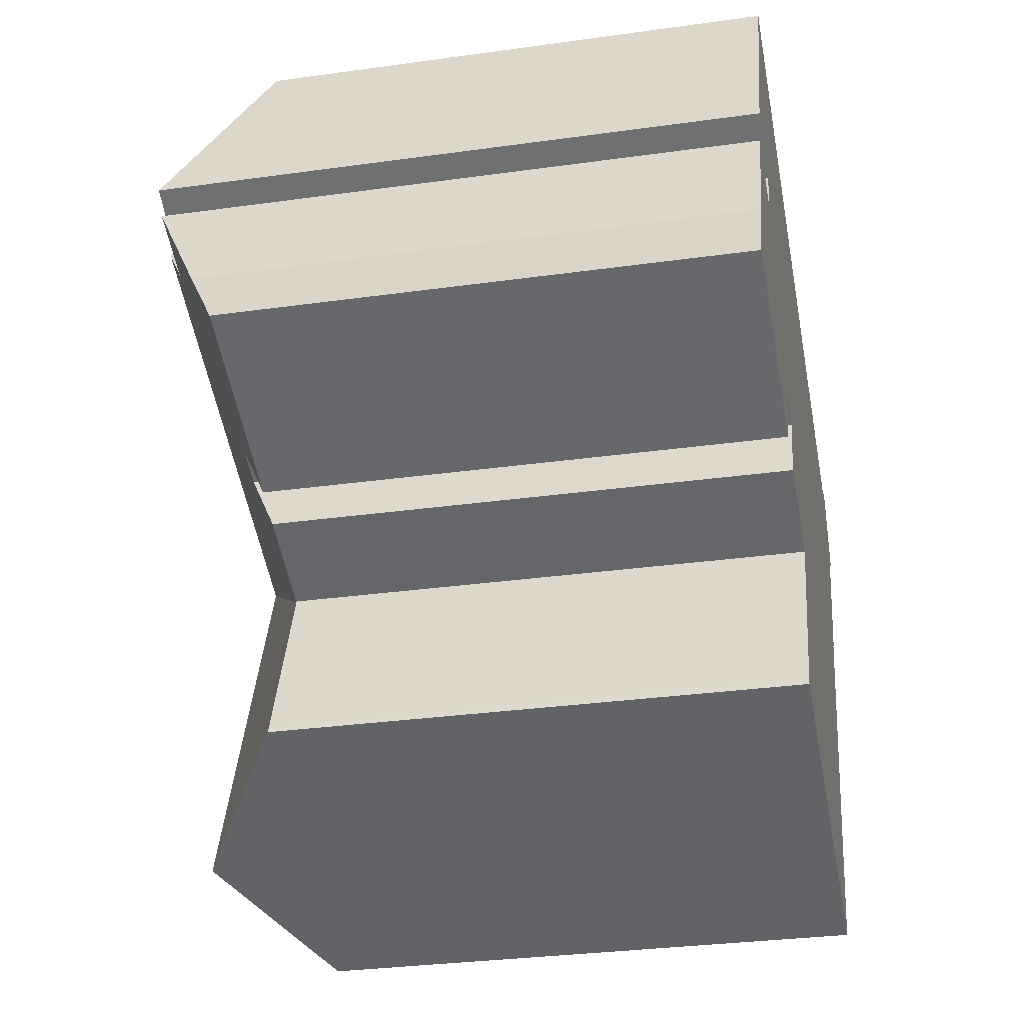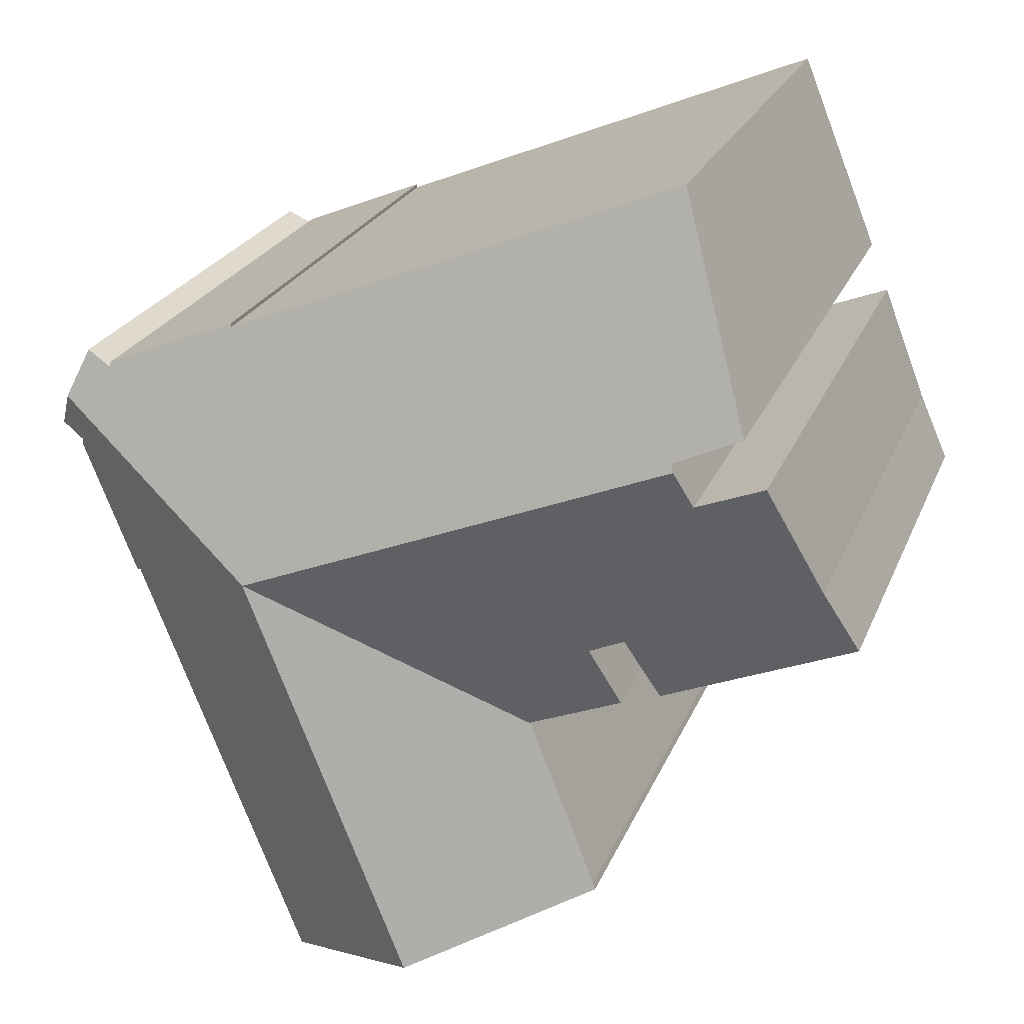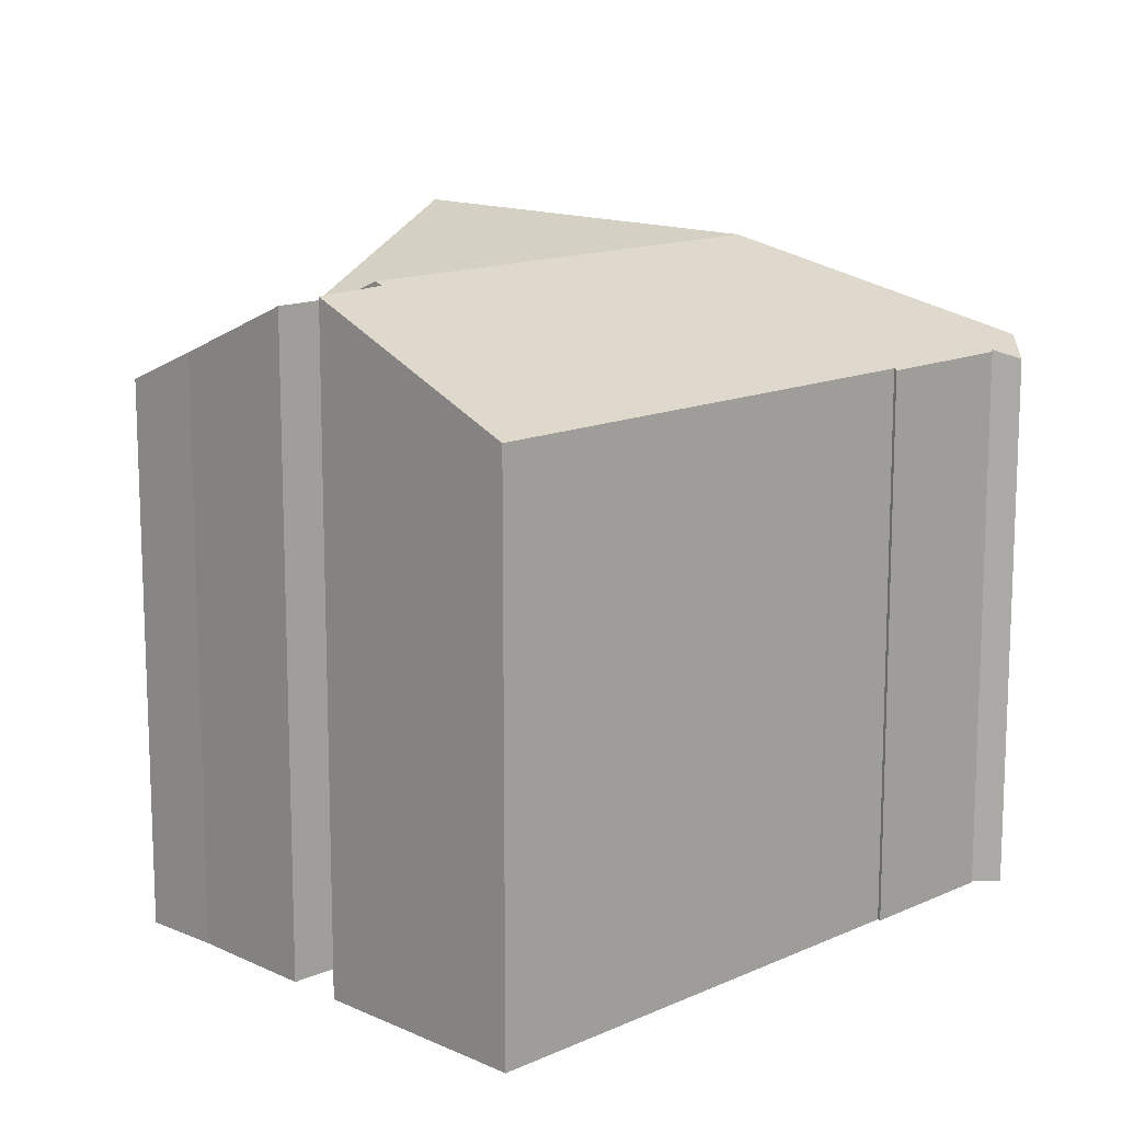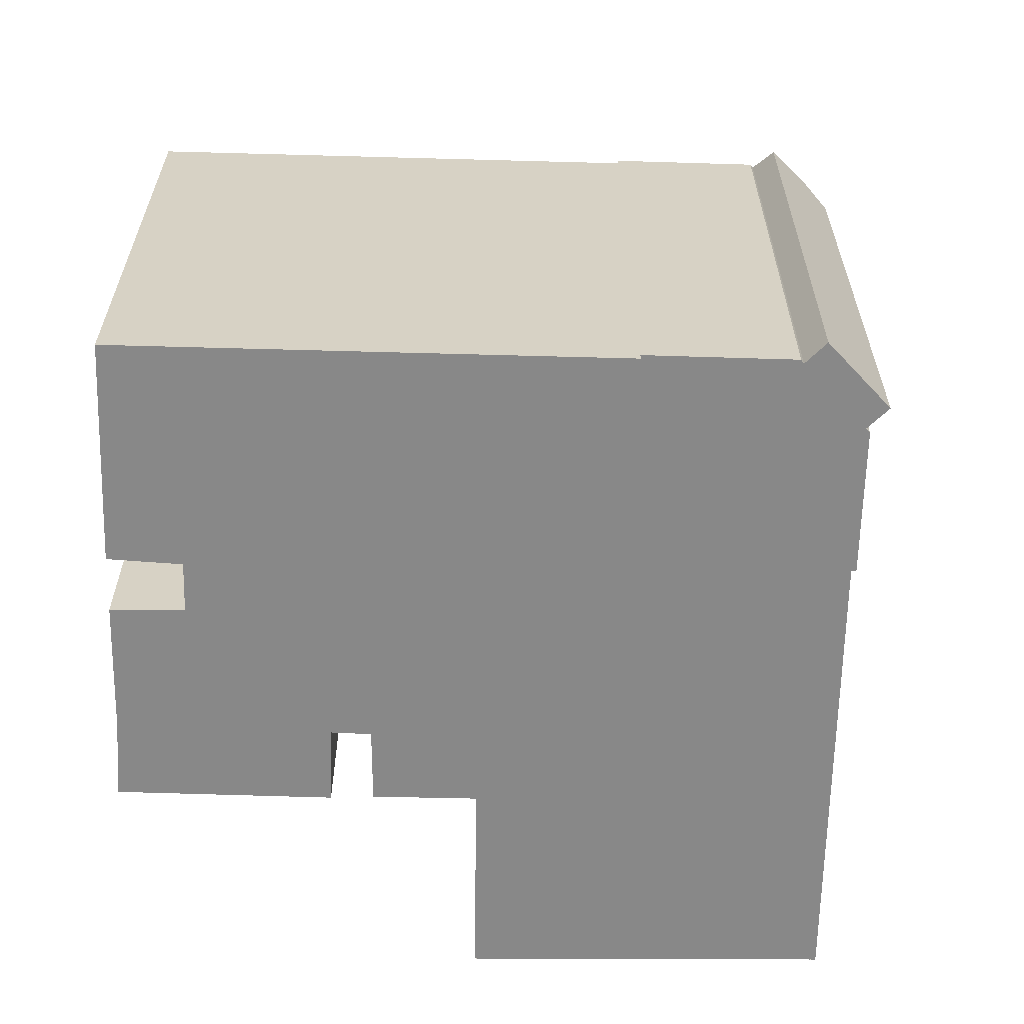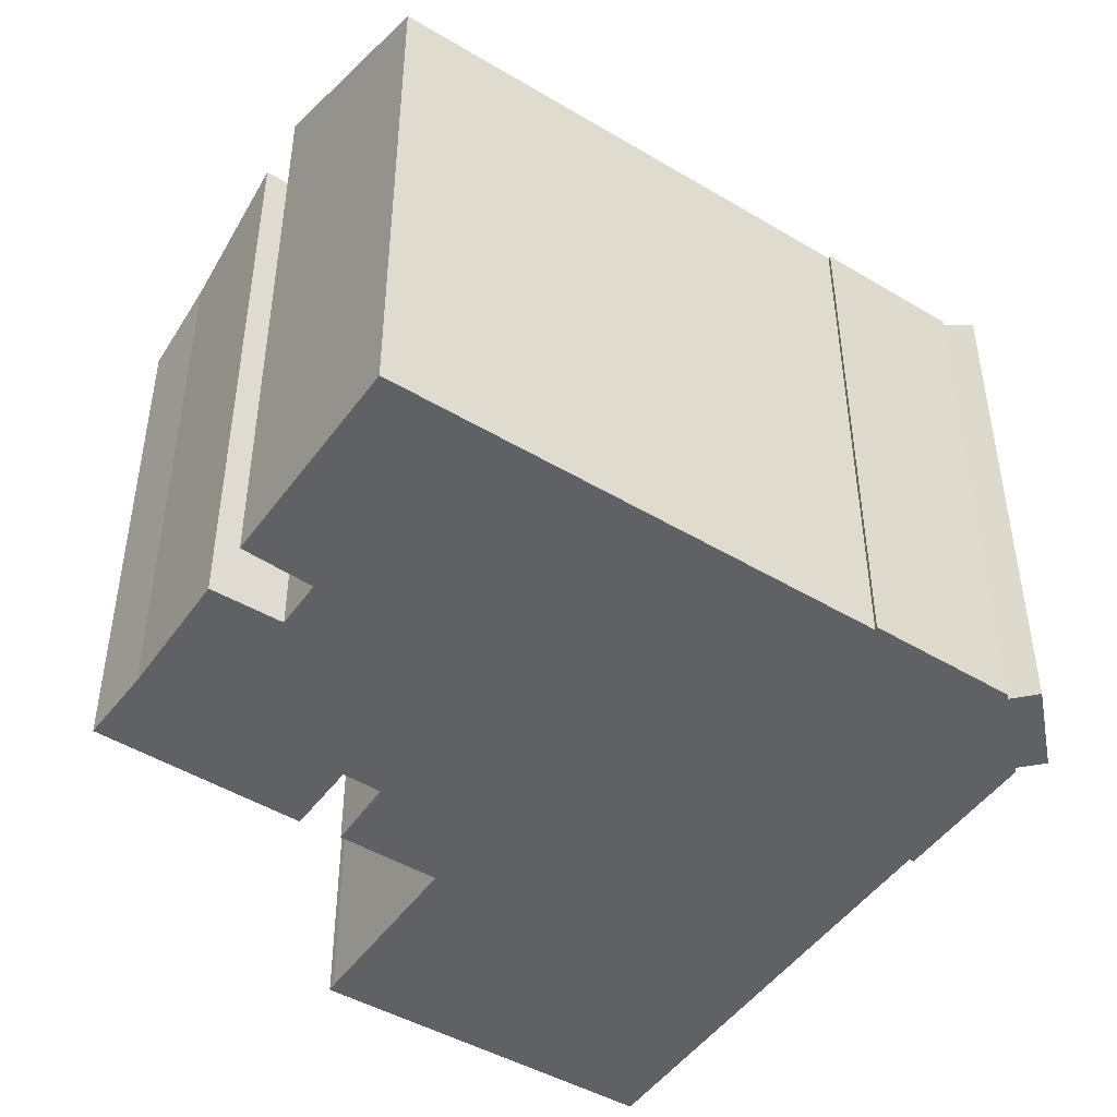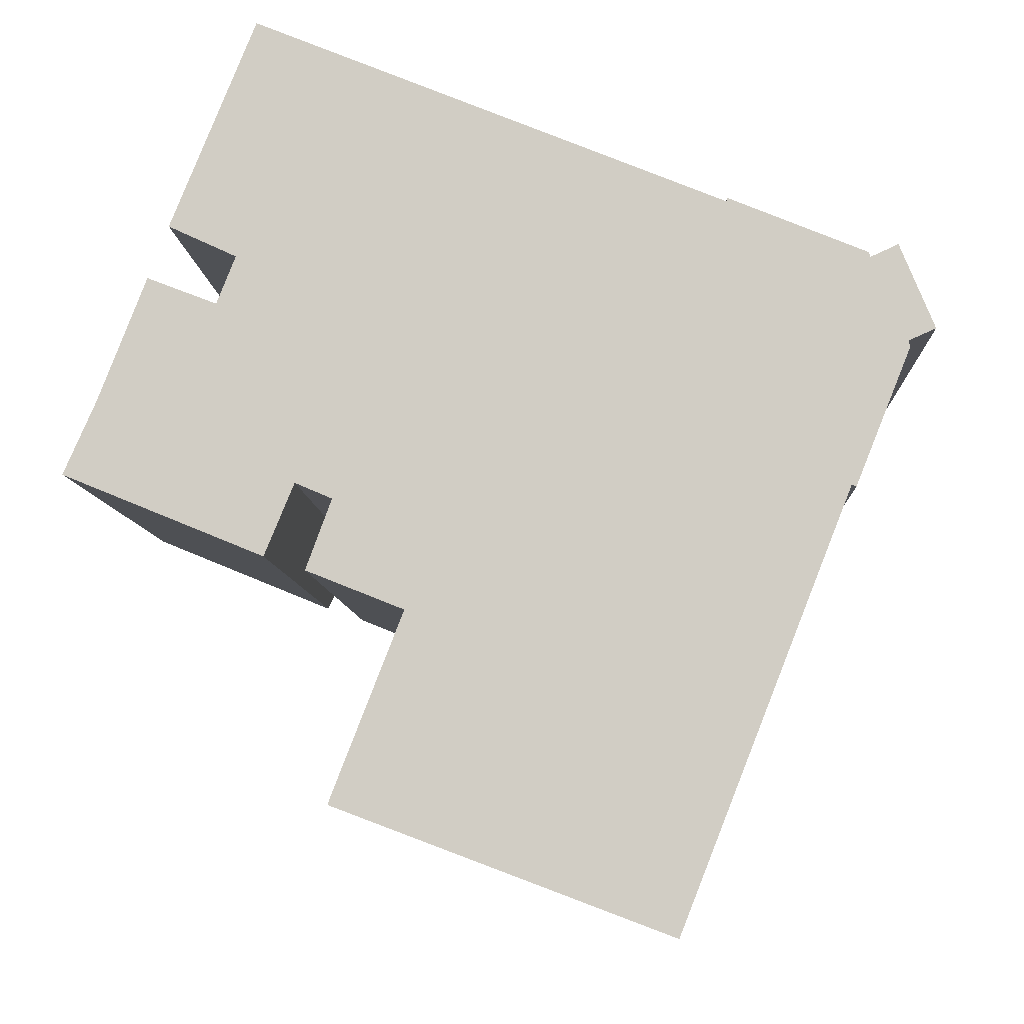
<metadata>
{"format":"obj","ext":"obj","renderer":"f3d","projection":"perspective","resolution":1024,"background":"white","views":[{"elev":-31.0,"azim":-78.7,"up":"+Z"},{"elev":23.2,"azim":-161.9,"up":"+Z"},{"elev":13.8,"azim":-22.9,"up":"+Y"},{"elev":-62.8,"azim":20.4,"up":"+Y"},{"elev":-47.6,"azim":-12.0,"up":"+Y"},{"elev":-7.7,"azim":2.5,"up":"+Z"}]}
</metadata>
<code>
v  1.062 18.83 2.402
v  6.573 17.7 -2.693
v  0 17.71 1.085e-15
v  2.645 20.68 6.471
v  4.915 20.7 5.598
v  5.266 21.1 6.481
v  5.441 21.3 6.92
v  7.557 18.79 -0.316
v  11.2 21.3 4.59
v  8.768 18.78 -0.837
v  8.031 17.74 -3.194
v  7.918 17.74 -3.149
v  11.01 17.74 -4.382
v  14.09 21.3 3.421
v  11.12 17.74 -4.426
v  20.02 21.3 1.021
v  11.1 17.72 -4.473
v  26.09 17.95 7.087
v  21.52 17.99 8.825
v  21.54 17.94 8.945
v  27.39 17.98 6.481
v  26.13 18 6.93
v  27.03 17.7 7.346
v  14.13 18 11.81
v  5.99 18.13 14.76
v  6.106 18 15.05
v  3.314 21.14 8.191
v  16.95 18 10.67
v  27.69 18.22 5.751
v  5.537 21.19 7.163
v  25.54 18.04 -0.554
v  25.4 18.14 -0.477
v  27.35 18.03 3.988
v  28.18 17.71 4.566
v  27.28 18.11 4.17
v  22.02 18.13 -9.065
v  16.86 21.3 -6.977
v  19.78 18.12 -14.77
v  14.56 21.3 -12.81
v  19.44 18.33 -14.65
v  8.796 17.73 -10.38
v  8.72 17.74 -10.61
v  11.04 17.72 -4.621
v  19.78 9.046e-16 -14.77
v  8.72 6.499e-16 -10.61
v  14.56 7.845e-16 -12.81
v  19.44 8.968e-16 -14.65
v  11.12 2.71e-16 -4.426
v  11.01 2.683e-16 -4.382
v  8.031 1.956e-16 -3.194
v  7.918 1.928e-16 -3.149
v  0 0 0
v  6.573 1.649e-16 -2.693
v  8.796 6.357e-16 -10.38
v  11.1 2.739e-16 -4.473
v  11.04 2.83e-16 -4.621
v  8.768 5.125e-17 -0.837
v  2.645 -3.962e-16 6.471
v  5.537 -4.386e-16 7.163
v  5.266 -3.968e-16 6.481
v  4.915 -3.428e-16 5.598
v  5.441 -4.237e-16 6.92
v  3.314 -5.016e-16 8.191
v  6.106 -9.215e-16 15.05
v  5.99 -9.04e-16 14.76
v  21.52 -5.404e-16 8.825
v  21.54 -5.477e-16 8.945
v  7.557 1.935e-17 -0.316
v  25.4 2.921e-17 -0.477
v  25.54 3.392e-17 -0.554
v  26.13 -4.243e-16 6.93
v  26.09 -4.34e-16 7.087
v  27.03 -4.498e-16 7.346
v  28.18 -2.796e-16 4.566
v  27.69 -3.521e-16 5.751
v  27.39 -3.968e-16 6.481
v  27.28 -2.553e-16 4.17
v  27.35 -2.442e-16 3.988
v  22.02 5.551e-16 -9.065
v  1.062 -1.471e-16 2.402
v  16.95 -6.535e-16 10.67
v  14.13 -7.23e-16 11.81
g defaultobject
f 1 2 3
f 2 1 4
f 2 4 5
f 2 5 6
f 2 6 7
f 2 7 8
f 8 7 9
f 8 9 10
f 10 11 12
f 11 10 13
f 13 10 9
f 13 9 14
f 13 14 15
f 15 16 17
f 16 15 14
f 18 19 20
f 21 22 23
f 24 25 26
f 25 24 27
f 27 24 28
f 27 28 19
f 27 19 18
f 27 18 22
f 27 22 21
f 27 21 29
f 27 29 16
f 27 16 30
f 30 16 14
f 30 14 7
f 7 14 9
f 31 32 33
f 34 16 29
f 16 34 35
f 16 35 33
f 16 33 32
f 16 32 36
f 16 36 37
f 37 36 38
f 37 38 39
f 39 38 40
f 41 39 42
f 39 41 37
f 37 41 43
f 37 43 16
f 16 43 17
f 40 42 39
f 42 40 38
f 42 38 44
f 42 44 45
f 45 44 46
f 46 44 47
f 48 13 15
f 13 48 11
f 11 48 12
f 12 48 49
f 12 49 50
f 12 50 51
f 2 52 3
f 52 2 53
f 45 41 42
f 41 45 54
f 54 43 41
f 43 54 17
f 17 48 15
f 48 17 54
f 48 54 55
f 55 54 56
f 12 57 10
f 57 12 51
f 58 4 1
f 6 30 7
f 30 6 59
f 59 6 5
f 59 5 60
f 60 5 61
f 59 60 62
f 63 25 27
f 25 63 26
f 26 63 64
f 64 63 65
f 66 20 19
f 20 66 67
f 10 68 8
f 68 10 57
f 59 27 30
f 27 59 63
f 31 69 32
f 69 31 70
f 68 2 8
f 2 68 53
f 18 71 22
f 71 18 72
f 21 34 29
f 34 21 23
f 34 23 73
f 34 73 74
f 74 73 75
f 75 73 76
f 77 33 35
f 33 77 78
f 33 70 31
f 70 33 78
f 69 36 32
f 36 69 38
f 38 69 44
f 44 69 79
f 3 80 1
f 80 3 52
f 58 1 80
f 71 23 22
f 23 71 73
f 4 61 5
f 61 4 58
f 64 24 26
f 24 64 28
f 28 64 19
f 19 64 81
f 19 81 66
f 81 64 82
f 20 72 18
f 72 20 67
f 34 77 35
f 77 34 74
f 75 77 74
f 77 75 76
f 77 76 73
f 63 59 65
f 77 70 78
f 70 77 73
f 70 73 71
f 70 71 72
f 70 72 67
f 70 67 69
f 69 67 79
f 79 67 44
f 44 67 66
f 44 66 81
f 44 81 47
f 47 81 46
f 46 81 82
f 46 82 64
f 46 64 48
f 48 64 49
f 49 64 57
f 57 64 68
f 68 64 53
f 53 64 59
f 53 59 62
f 53 62 61
f 53 61 52
f 59 64 65
f 61 62 60
f 52 61 80
f 80 61 58
f 57 50 49
f 50 57 51
f 46 55 45
f 55 46 48
f 45 55 56
f 45 56 54

</code>
